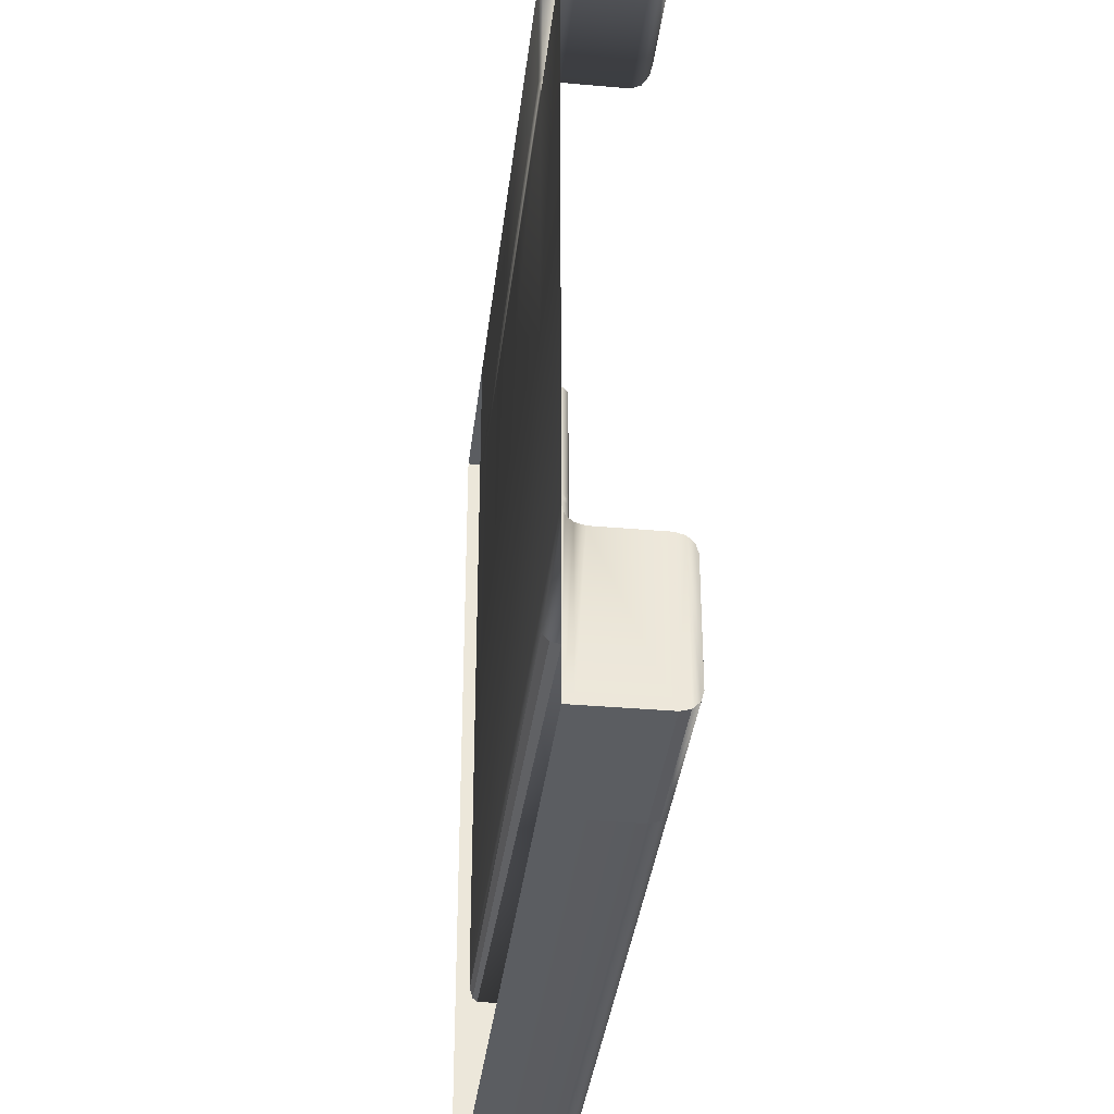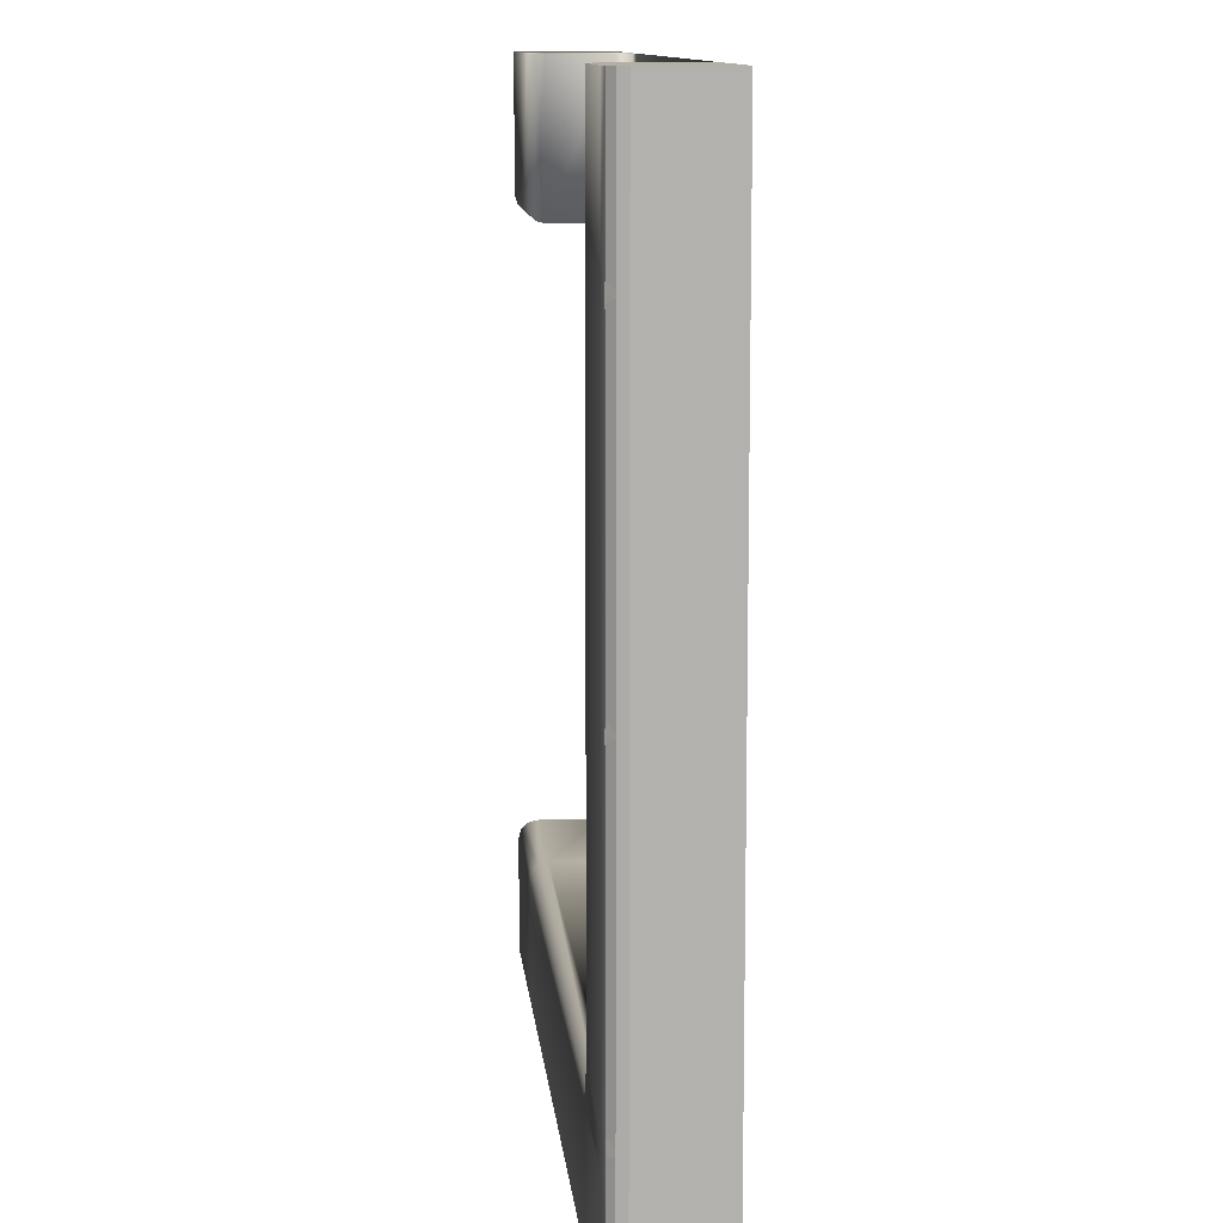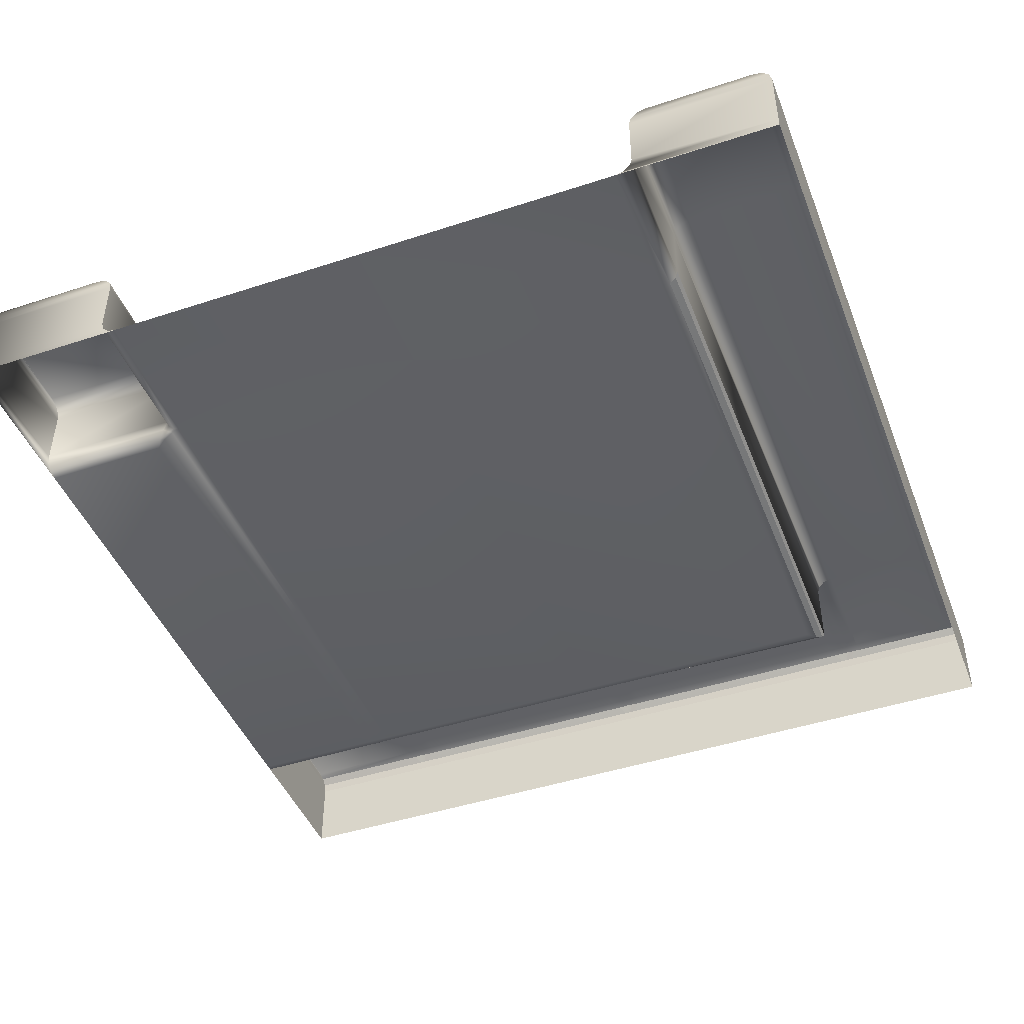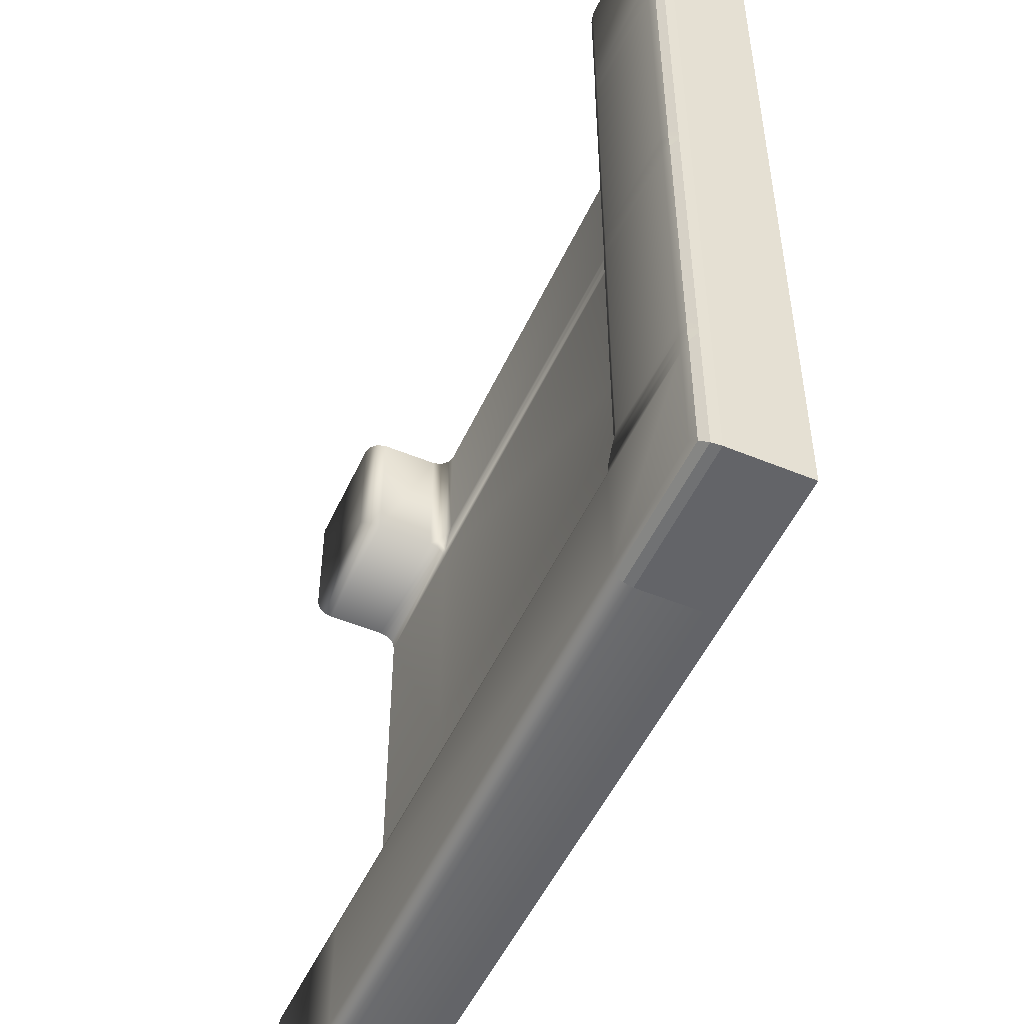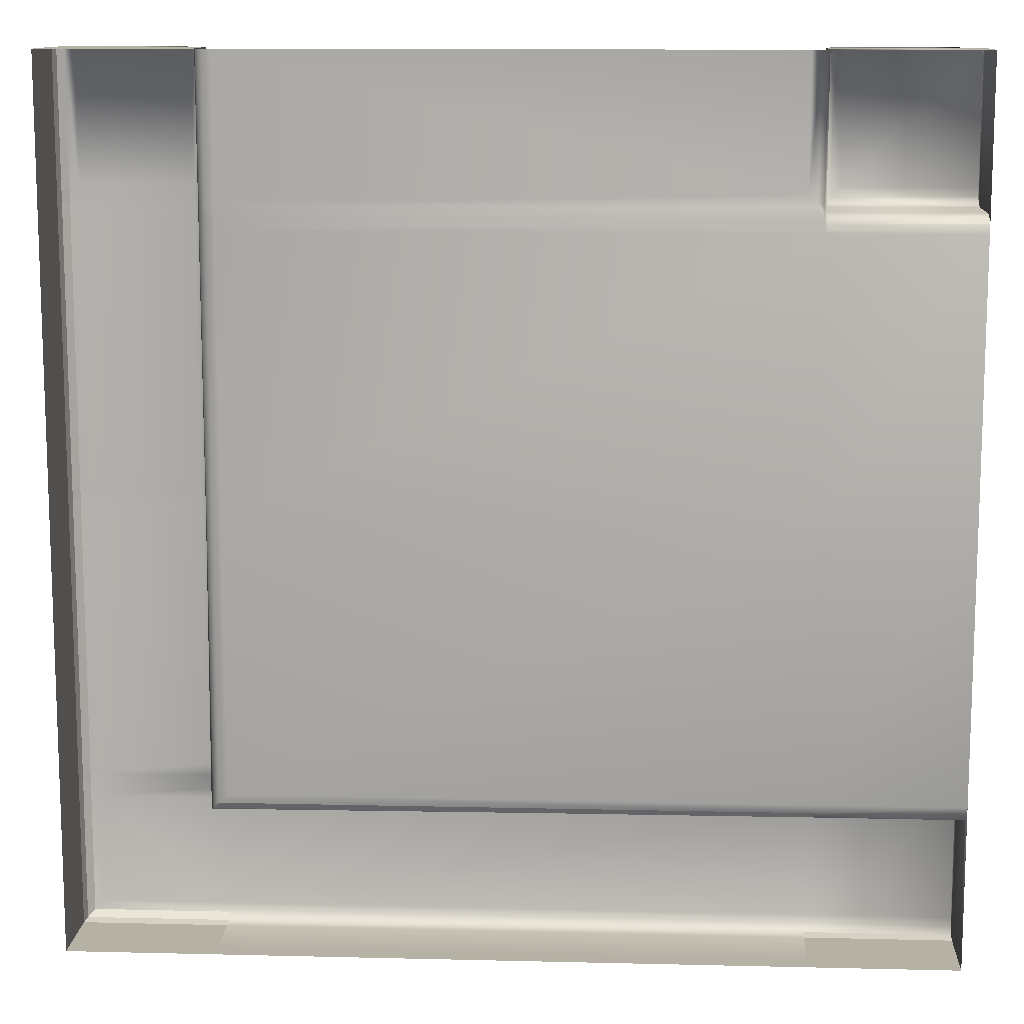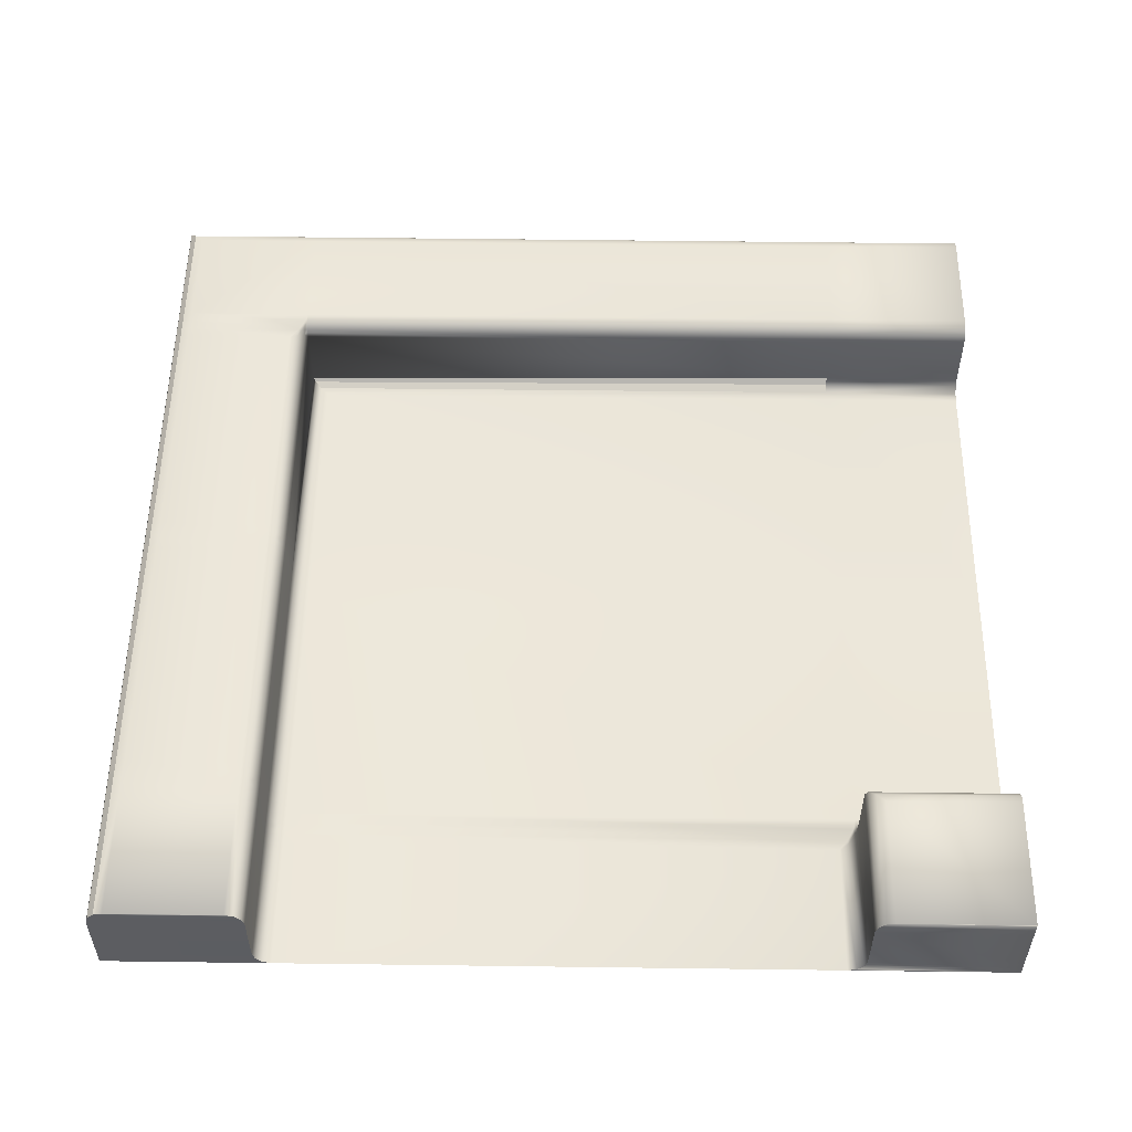
<metadata>
{"format":"obj","ext":"obj","renderer":"f3d","projection":"perspective","resolution":1024,"background":"white","views":[{"elev":-35.9,"azim":83.4,"up":"+Z"},{"elev":11.2,"azim":-95.5,"up":"+Z"},{"elev":-45.3,"azim":110.8,"up":"+Y"},{"elev":-51.3,"azim":-114.2,"up":"+Z"},{"elev":11.8,"azim":3.3,"up":"+Z"},{"elev":53.6,"azim":0.8,"up":"+Y"}]}
</metadata>
<code>
o Map.011_Plane.001
v -0.5 0.00268 0
v -0.5 0 -0.332
v -0.5 0 0
v -0.5 0.00268 -0.5
v -0.3321 0 -0.5
v -0.5 0 -0.5
v -0.5 0.00268 0.5
v -0.5 -0 0.332
v -0.5 -0 0.5
v -0.5 0.00268 -0.332
v -0.4973 0.09927 0.3256
v -0.49 0.1069 0.3277
v -0.49 0.1063 0.3184
v -0.5 0.08927 0.332
v -0.4973 0.09927 0.332
v -0.4973 0.09927 0.3384
v -0.49 0.1069 0.3363
v -0.4973 0.09927 -0.006373
v -0.49 0.1069 -0.004313
v -0.49 0.1063 -0.01363
v -0.5 0.08927 0
v -0.4973 0.09927 0
v -0.4973 0.09927 0.006374
v -0.49 0.1069 0.004313
v -0.4973 0.09927 -0.3384
v -0.49 0.1069 -0.3363
v -0.49 0.1063 -0.3456
v -0.5 0.08927 -0.332
v -0.4973 0.09927 -0.332
v -0.4973 0.09927 -0.3256
v -0.49 0.1069 -0.3277
v 0.332 0.08927 -0.5
v 0.5 0.09927 -0.4973
v 0.5 0.08927 -0.5
v -0.3321 0.08927 -0.5
v -0.4973 0.09927 -0.4973
v -0.3321 0.09927 -0.4973
v -0.49 0.1066 -0.49
v -0.3321 0.1066 -0.49
v -0.49 0.1066 0.3456
v -0.4973 0.09927 0.5
v -0.49 0.1066 0.5
v -0.5 0.08927 0.5
v -0.5 0.08927 -0.5
v 0.332 0.02 -0.332
v -0.3294 0.005 -0.3293
v 0.332 0.01 -0.3293
v -0.3221 0.00134 -0.322
v 0.332 0.002679 -0.322
v -0.49 0.1066 0.01363
v -0.49 0.1066 -0.3184
v 0.332 0.09927 -0.4973
v -0.3321 0.01 -0.332
v 0.332 0.002679 -0.5
v 0.5 0 -0.5
v 0.332 0 -0.5
v -0.5 0.02 0.332
v -0.5 0.02 0
v -0.5 0.02 0.5
v -0.5 0.02 -0.332
v -0.5 0.02 -0.5
v -0.5 0.01 0.332
v -0.5 0.01 0
v -0.5 0.01 0.5
v -0.5 0.01 -0.332
v -0.5 0.01 -0.5
v -0.5 0.00268 0.332
v 0.5 0.01 -0.5
v 0.5 0.002679 -0.5
v -0.3321 0.01 -0.5
v -0.3321 0.00268 -0.5
v 0.332 0.01 -0.5
v 0.5 0.02 -0.5
v -0.3321 0.02 -0.5
v 0.332 0.02 -0.5
v 0.5 0.02 0.332
v 0.332 0.08927 0.332
v 0.5 0.08927 0.332
v -0.3321 0.08927 -0.332
v 0.5 0.1093 0.5
v 0.352 0.1093 0.352
v 0.352 0.1093 0.5
v -0.3321 0.02 0
v -0.3321 0.08927 0
v -0.3321 0.08927 0.332
v -0.3321 0.02 0.332
v -0.3521 0.1093 -0.02
v -0.48 0.1093 -0.312
v -0.48 0.1093 -0.02
v -0.48 0.1093 -0.352
v -0.3321 0.1093 -0.48
v -0.48 0.1093 -0.48
v 0.5 0 0
v 0.332 0 -0.312
v 0.332 0 0
v -0.48 0.1093 0.312
v -0.3521 0.1093 0.02
v -0.48 0.1093 0.02
v 0.5 0.02 -0.332
v 0.332 0.08927 -0.332
v -0.3321 0.02 0.5
v -0.3321 0.08927 0.5
v -0.3121 0 -0.312
v -0.3121 0 0
v -0.48 0.1093 0.5
v -0.3521 0.1093 0.352
v -0.48 0.1093 0.352
v 0.5 0.1093 -0.352
v 0.332 0.1093 -0.48
v 0.332 0.1093 -0.352
v -0.3121 -0 0.5
v 0.312 -0 0.352
v -0.3121 -0 0.352
v -0.3321 0.1093 -0.352
v 0.332 0.02 0.5
v 0.332 0.02 0.332
v 0.332 -0 0.312
v -0.3121 -0 0.312
v -0.48 0.1093 0.3253
v -0.48 0.1093 0.3386
v -0.48 0.1093 0.006667
v -0.48 0.1093 -0.006667
v -0.3423 0.1063 0.01363
v -0.3521 0.1093 0.006667
v -0.3347 0.09923 0.006374
v -0.3426 0.1069 0.004313
v -0.335 0.09907 -0.006373
v -0.3426 0.1069 -0.004313
v -0.3377 0.1032 0
v -0.3521 0.1093 -0.006667
v -0.3421 0.1066 -0.01363
v -0.3423 0.1063 0.3456
v -0.3521 0.1093 0.3386
v -0.3347 0.09923 0.3384
v -0.3426 0.1069 0.3363
v -0.335 0.09907 0.3256
v -0.3426 0.1069 0.3277
v -0.3377 0.1032 0.332
v -0.3521 0.1093 0.3253
v -0.3421 0.1066 0.3184
v -0.3521 0.1093 0.312
v -0.48 0.1093 -0.3253
v -0.48 0.1093 -0.3386
v -0.3423 0.1063 -0.3184
v -0.3422 0.1093 -0.3248
v -0.3521 0.1093 -0.312
v -0.335 0.09907 -0.3256
v -0.3377 0.1069 -0.3274
v -0.3321 0.09909 -0.3349
v -0.3344 0.1069 -0.3351
v -0.3344 0.1036 -0.3307
v -0.335 0.1093 -0.3394
v -0.3321 0.1063 -0.3422
v 0.5 0.1066 -0.49
v 0.332 0.1066 -0.49
v 0.5 0.1093 -0.48
v 0.3347 0.09927 0.3347
v 0.5 0.09927 0.3347
v 0.342 0.1066 0.342
v 0.5 0.1066 0.342
v 0.5 0.1093 0.352
v 0.5 0.1066 -0.342
v 0.332 0.09927 -0.3347
v 0.5 0.09927 -0.3347
v 0.5 0.08927 -0.332
v -0.3348 0.09927 0.5
v -0.3421 0.1066 0.5
v -0.3521 0.1093 0.5
v 0.342 0.1066 0.5
v 0.3347 0.09927 0.5
v 0.332 0.08927 0.5
v 0.332 0.1066 -0.342
v -0.3121 -0 0.3386
v -0.322 0.002658 0.3456
v -0.3121 -0 0.3253
v -0.3215 0.002382 0.3363
v -0.3219 0.002953 0.3184
v -0.3294 0.01004 0.3256
v -0.3215 0.002382 0.3277
v -0.3291 0.01021 0.3384
v -0.3265 0.006103 0.332
v 0.3218 0.002953 0.3456
v 0.3218 -0 0.3392
v 0.329 0.01021 0.3384
v 0.3263 0.002338 0.3365
v 0.332 0.01018 0.329
v 0.3297 0.002355 0.3288
v 0.3296 0.005664 0.3332
v 0.3291 -0 0.3246
v 0.332 0.002968 0.3218
v -0.3221 0.00268 0
v -0.3294 0.01 0
v 0.5 -0 0.312
v 0.5 0.002679 0.322
v 0.5 0.01 0.3293
v 0.5 0.002967 0.3223
v 0.5 0.01 -0.3293
v 0.5 0.002679 -0.322
v 0.5 0 -0.312
v 0.3293 0.01 0.5
v 0.322 0.002679 0.5
v 0.312 -0 0.5
v -0.3221 0.00268 0.5
v -0.3294 0.01 0.5
v 0.5 0.002679 0.5
v 0.5 -0 0.5
v 0.5 0.1066 0.5
v 0.5 0.09927 0.5
v 0.5 0.08927 0.5
v 0.5 0.02 0.5
v 0.5 0.01 0.5
f 1 2 3
f 4 5 6
f 7 8 9
f 10 6 2
f 11 12 13
f 14 15 11
f 16 17 15
f 12 15 17
f 18 19 20
f 21 22 18
f 23 24 22
f 24 19 22
f 25 26 27
f 28 29 25
f 30 31 29
f 31 26 29
f 32 33 34
f 35 36 37
f 37 38 39
f 13 23 11
f 23 14 11
f 40 41 42
f 16 43 41
f 20 30 18
f 30 21 18
f 27 36 25
f 25 44 28
f 45 46 47
f 47 48 49
f 11 15 12
f 14 16 15
f 16 40 17
f 18 22 19
f 21 23 22
f 23 50 24
f 25 29 26
f 28 30 29
f 30 51 31
f 32 52 33
f 35 44 36
f 37 36 38
f 13 50 23
f 23 21 14
f 40 16 41
f 16 14 43
f 20 51 30
f 30 28 21
f 27 38 36
f 25 36 44
f 45 53 46
f 47 46 48
f 54 55 56
f 8 1 3
f 1 10 2
f 57 21 58
f 59 14 57
f 58 28 60
f 60 44 61
f 62 58 63
f 64 57 62
f 63 60 65
f 65 61 66
f 67 63 1
f 7 62 67
f 1 65 10
f 10 66 4
f 54 68 69
f 4 70 71
f 72 73 68
f 66 74 70
f 74 44 35
f 75 34 73
f 4 71 5
f 7 67 8
f 10 4 6
f 54 69 55
f 8 67 1
f 57 14 21
f 59 43 14
f 58 21 28
f 60 28 44
f 62 57 58
f 64 59 57
f 63 58 60
f 65 60 61
f 67 62 63
f 7 64 62
f 1 63 65
f 10 65 66
f 54 72 68
f 4 66 70
f 72 75 73
f 66 61 74
f 74 61 44
f 75 32 34
f 71 56 5
f 76 77 78
f 45 79 53
f 80 81 82
f 83 79 84
f 83 85 86
f 87 88 89
f 90 91 92
f 93 94 95
f 96 97 98
f 99 100 45
f 101 85 102
f 95 103 104
f 105 106 107
f 108 109 110
f 111 112 113
f 110 91 114
f 115 77 116
f 117 104 118
f 13 119 96
f 120 40 107
f 119 17 120
f 121 50 98
f 122 24 121
f 20 122 89
f 123 124 97
f 125 126 123
f 127 125 84
f 127 128 129
f 130 131 87
f 130 126 128
f 126 129 128
f 132 133 106
f 134 135 132
f 136 134 85
f 136 137 138
f 139 140 141
f 139 135 137
f 135 138 137
f 142 51 88
f 142 26 31
f 27 143 90
f 144 145 146
f 147 148 144
f 149 147 79
f 149 150 151
f 152 153 114
f 152 148 150
f 148 151 150
f 52 154 33
f 155 156 154
f 39 92 91
f 98 13 96
f 89 130 87
f 122 124 130
f 121 97 124
f 107 42 105
f 96 139 141
f 119 133 139
f 120 106 133
f 88 20 89
f 90 152 114
f 143 145 152
f 142 146 145
f 35 52 32
f 37 155 52
f 39 109 155
f 79 127 84
f 127 144 131
f 131 146 87
f 84 136 85
f 136 123 140
f 140 97 141
f 78 157 158
f 158 159 160
f 160 81 161
f 110 162 108
f 162 163 164
f 163 165 164
f 102 134 166
f 166 132 167
f 167 106 168
f 92 27 90
f 81 169 82
f 159 170 169
f 157 171 170
f 110 153 172
f 153 163 172
f 149 100 163
f 173 174 113
f 175 176 173
f 177 175 118
f 178 179 177
f 180 178 86
f 180 176 181
f 176 179 181
f 182 183 112
f 184 185 182
f 186 184 116
f 186 187 188
f 189 190 117
f 189 185 187
f 185 188 187
f 118 189 117
f 175 183 189
f 173 112 183
f 49 103 94
f 103 191 104
f 48 192 191
f 46 83 192
f 118 191 177
f 177 192 178
f 178 83 86
f 193 190 194
f 190 195 196
f 186 76 195
f 45 197 99
f 197 49 198
f 49 199 198
f 115 184 200
f 200 182 201
f 201 112 202
f 113 203 111
f 174 204 203
f 180 101 204
f 193 95 117
f 76 116 77
f 45 100 79
f 80 161 81
f 83 53 79
f 83 84 85
f 87 146 88
f 90 114 91
f 93 199 94
f 96 141 97
f 99 165 100
f 101 86 85
f 95 94 103
f 105 168 106
f 108 156 109
f 111 202 112
f 110 109 91
f 115 171 77
f 117 95 104
f 13 12 119
f 120 17 40
f 119 12 17
f 121 24 50
f 122 19 24
f 20 19 122
f 123 126 124
f 125 129 126
f 127 129 125
f 127 131 128
f 130 128 131
f 130 124 126
f 132 135 133
f 134 138 135
f 136 138 134
f 136 140 137
f 139 137 140
f 139 133 135
f 142 31 51
f 142 143 26
f 27 26 143
f 144 148 145
f 147 151 148
f 149 151 147
f 149 153 150
f 152 150 153
f 152 145 148
f 52 155 154
f 155 109 156
f 39 38 92
f 98 50 13
f 89 122 130
f 122 121 124
f 121 98 97
f 107 40 42
f 96 119 139
f 119 120 133
f 120 107 106
f 88 51 20
f 90 143 152
f 143 142 145
f 142 88 146
f 35 37 52
f 37 39 155
f 39 91 109
f 79 147 127
f 127 147 144
f 131 144 146
f 84 125 136
f 136 125 123
f 140 123 97
f 78 77 157
f 158 157 159
f 160 159 81
f 110 172 162
f 162 172 163
f 163 100 165
f 102 85 134
f 166 134 132
f 167 132 106
f 92 38 27
f 81 159 169
f 159 157 170
f 157 77 171
f 110 114 153
f 153 149 163
f 149 79 100
f 173 176 174
f 175 179 176
f 177 179 175
f 178 181 179
f 180 181 178
f 180 174 176
f 182 185 183
f 184 188 185
f 186 188 184
f 186 190 187
f 189 187 190
f 189 183 185
f 118 175 189
f 175 173 183
f 173 113 112
f 49 48 103
f 103 48 191
f 48 46 192
f 46 53 83
f 118 104 191
f 177 191 192
f 178 192 83
f 193 117 190
f 190 186 195
f 186 116 76
f 45 47 197
f 197 47 49
f 49 94 199
f 115 116 184
f 200 184 182
f 201 182 112
f 113 174 203
f 174 180 204
f 180 86 101
f 193 93 95
f 156 162 154
f 196 205 206
f 207 82 169
f 41 167 42
f 167 105 42
f 41 102 166
f 43 101 102
f 101 64 204
f 204 7 203
f 203 9 111
f 169 208 207
f 170 209 208
f 171 210 209
f 115 211 210
f 200 205 211
f 201 206 205
f 207 161 80
f 208 160 207
f 209 158 208
f 210 78 209
f 211 76 210
f 196 194 190
f 205 195 211
f 164 154 162
f 164 34 33
f 34 99 73
f 99 68 73
f 197 69 68
f 198 55 69
f 71 72 54
f 72 74 75
f 74 32 75
f 71 54 56
f 156 108 162
f 206 193 194
f 194 196 206
f 207 80 82
f 41 166 167
f 167 168 105
f 41 43 102
f 43 59 101
f 101 59 64
f 204 64 7
f 203 7 9
f 169 170 208
f 170 171 209
f 171 115 210
f 115 200 211
f 200 201 205
f 201 202 206
f 207 160 161
f 208 158 160
f 209 78 158
f 210 76 78
f 211 195 76
f 205 196 195
f 164 33 154
f 164 165 34
f 34 165 99
f 99 197 68
f 197 198 69
f 198 199 55
f 71 70 72
f 72 70 74
f 74 35 32

</code>
